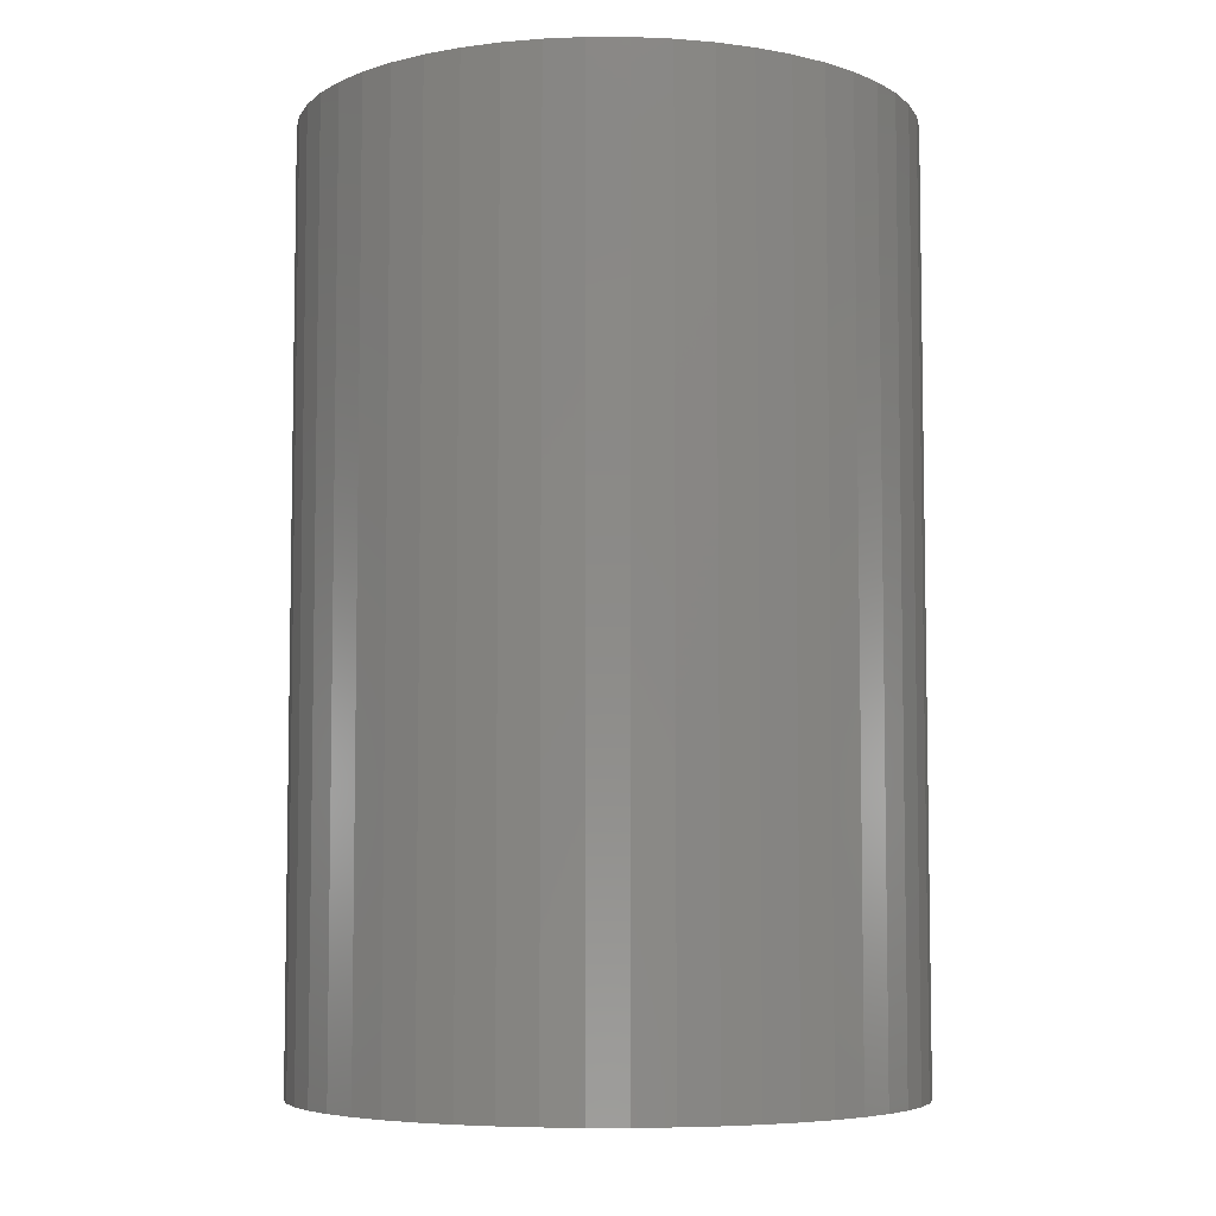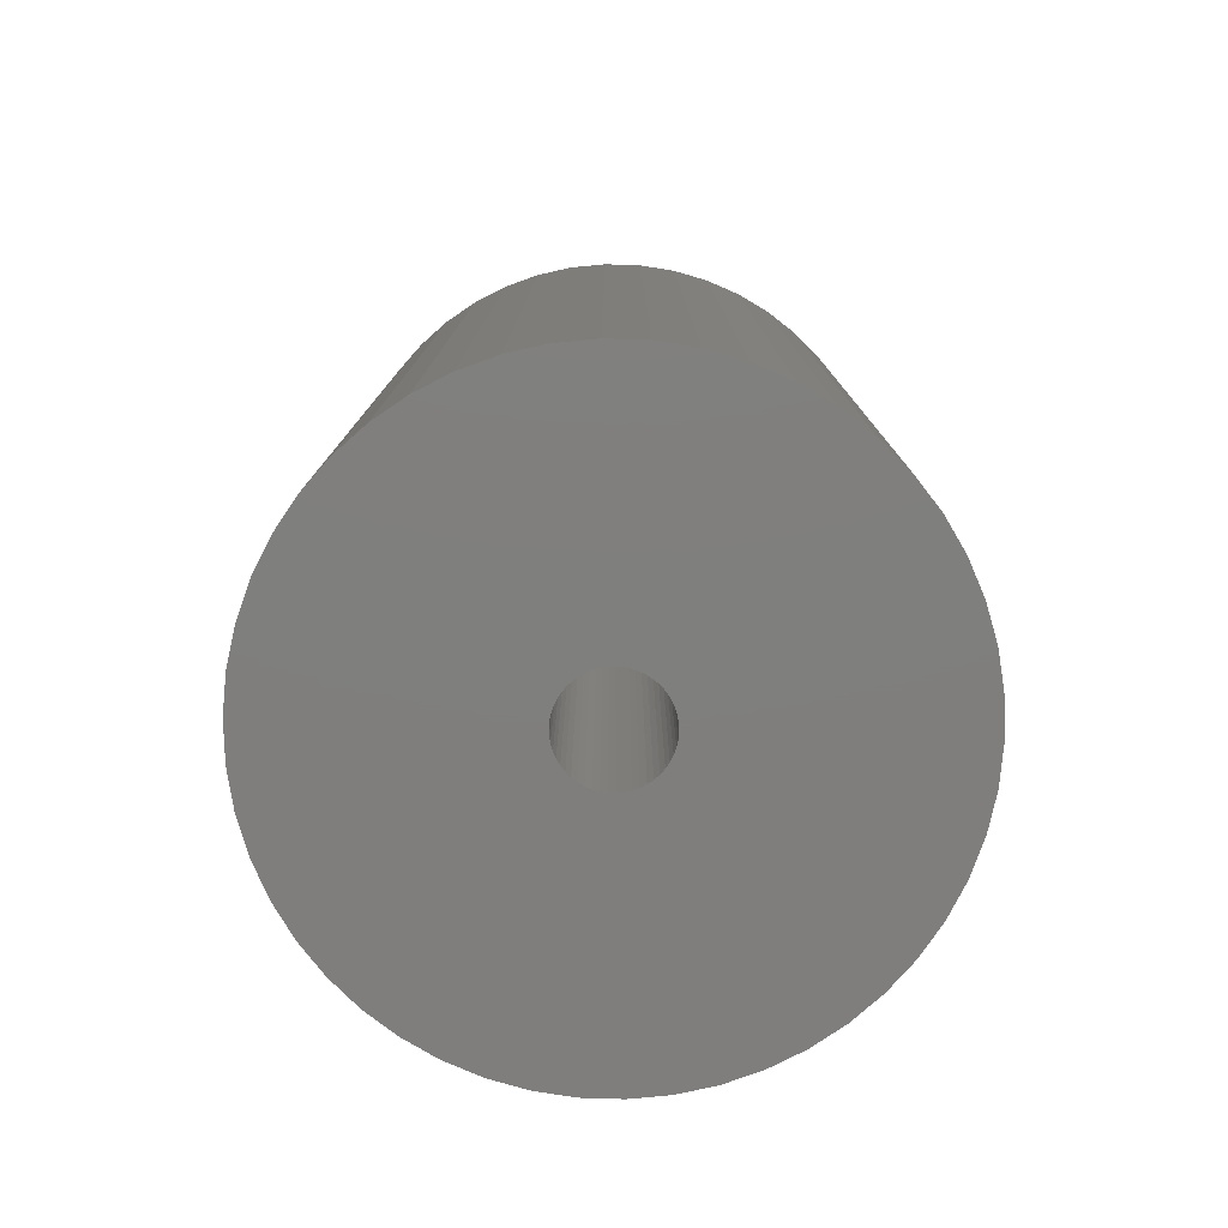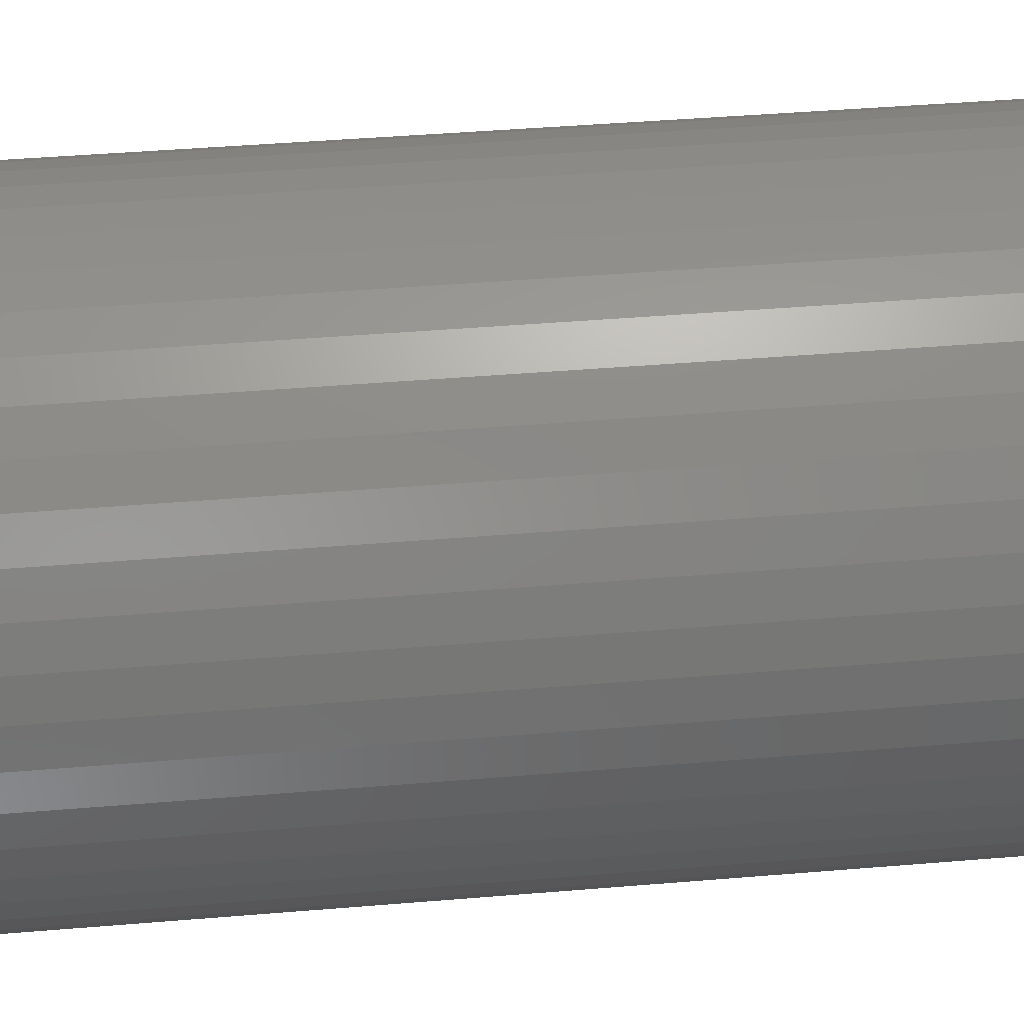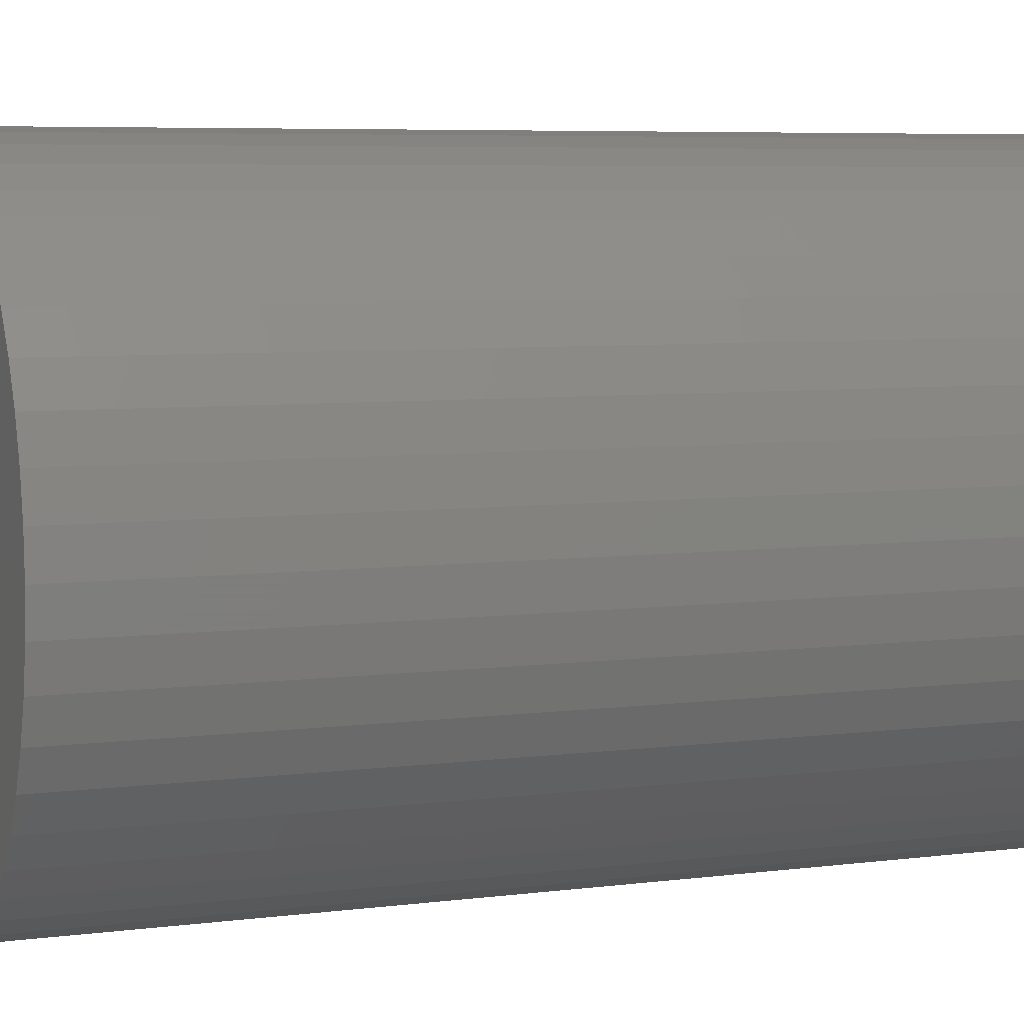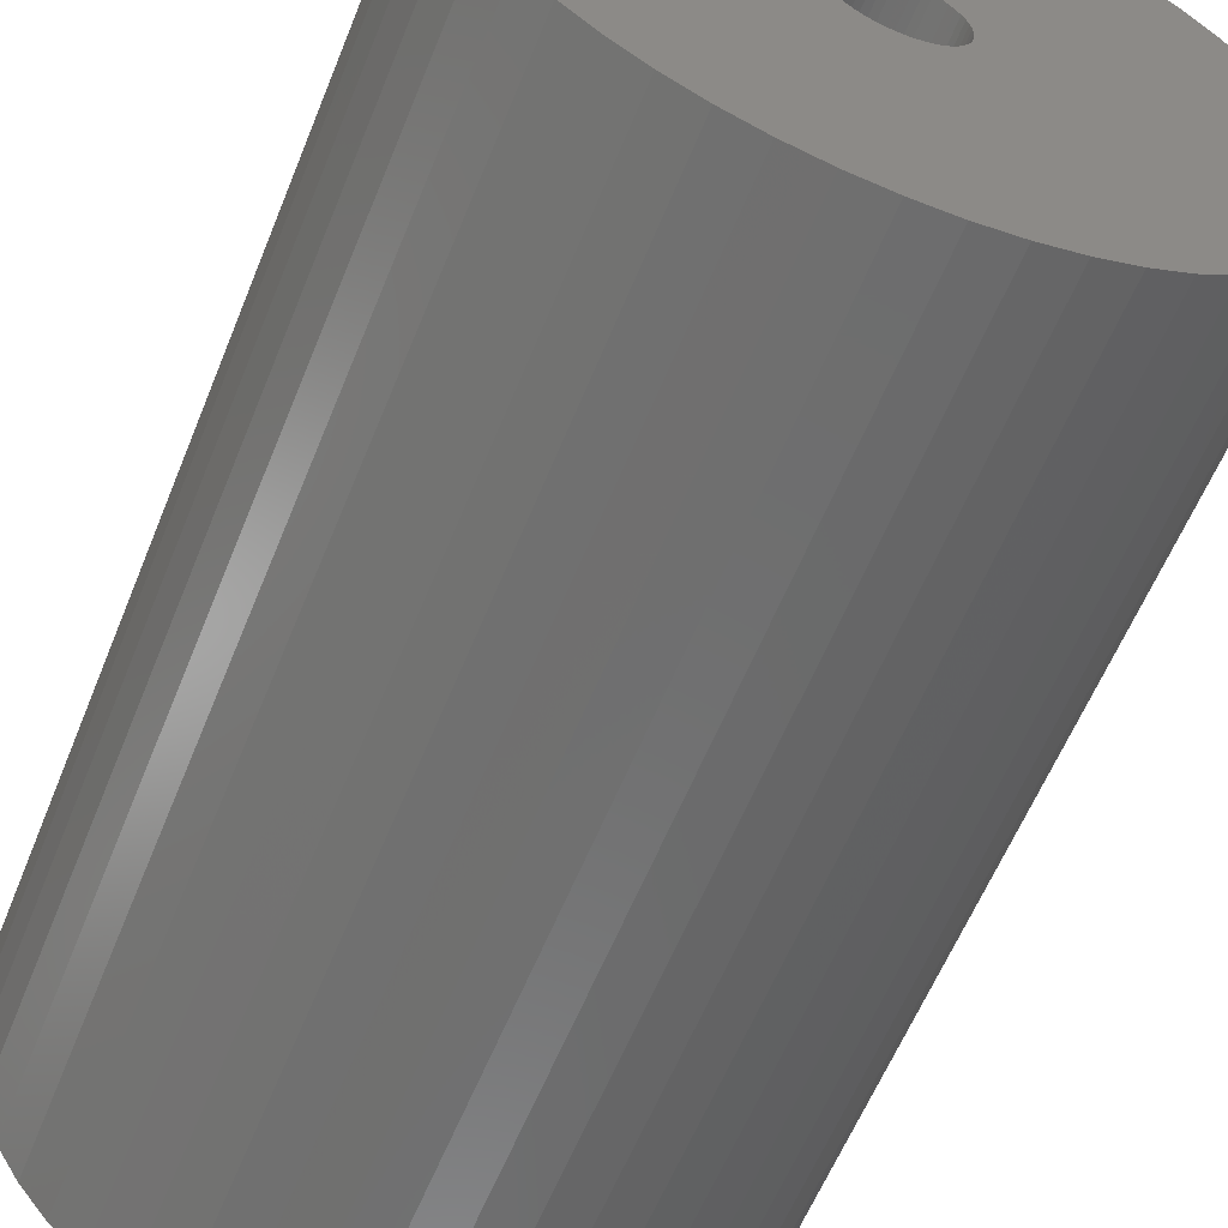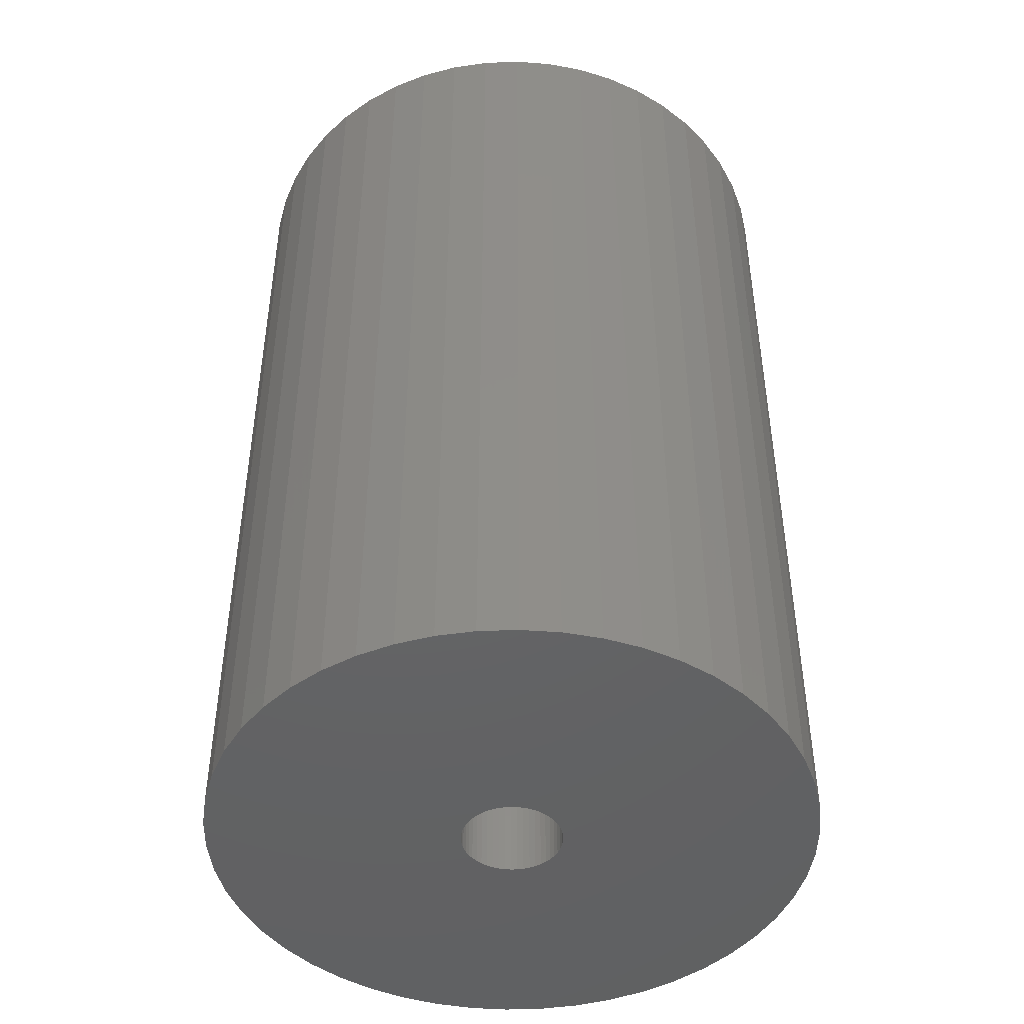
<metadata>
{"format":"stl","ext":"stl","renderer":"f3d","projection":"perspective","resolution":1024,"background":"white","views":[{"elev":-6.1,"azim":-108.0,"up":"+Z"},{"elev":-78.8,"azim":-66.6,"up":"+Z"},{"elev":46.0,"azim":-95.4,"up":"+Y"},{"elev":6.0,"azim":68.2,"up":"+Y"},{"elev":-59.6,"azim":-21.9,"up":"+Y"},{"elev":-45.9,"azim":110.4,"up":"+Z"}]}
</metadata>
<code>
# stl→obj: 200 verts, 400 faces
v 18 0 27.5
v 17.86 2.256 -27.5
v 17.86 2.256 27.5
v 18 0 -27.5
v -18 0 -27.5
v -17.86 2.256 27.5
v -17.86 2.256 -27.5
v -18 0 27.5
v 1.13 17.96 -27.5
v -1.13 17.96 27.5
v 1.13 17.96 27.5
v -1.13 17.96 -27.5
v -1.13 -17.96 -27.5
v 1.13 -17.96 27.5
v -1.13 -17.96 27.5
v 1.13 -17.96 -27.5
v 13.12 12.32 -27.5
v 11.47 13.87 27.5
v 13.12 12.32 27.5
v 11.47 13.87 -27.5
v -11.47 13.87 -27.5
v -13.12 12.32 27.5
v -11.47 13.87 27.5
v -13.12 12.32 -27.5
v -5.562 17.12 -27.5
v -7.664 16.29 27.5
v -5.562 17.12 27.5
v -7.664 16.29 -27.5
v 15.77 -8.672 27.5
v 16.74 -6.626 -27.5
v 16.74 -6.626 27.5
v 15.77 -8.672 -27.5
v 16.74 6.626 27.5
v 15.77 8.672 -27.5
v 15.77 8.672 27.5
v 16.74 6.626 -27.5
v 17.43 4.476 -27.5
v 17.43 4.476 27.5
v 14.56 10.58 -27.5
v 14.56 10.58 27.5
v 7.664 16.29 -27.5
v 5.562 17.12 27.5
v 7.664 16.29 27.5
v 5.562 17.12 -27.5
v 3.373 17.68 27.5
v 3.373 17.68 -27.5
v 9.645 15.2 -27.5
v 9.645 15.2 27.5
v -16.74 6.626 -27.5
v -15.77 8.672 27.5
v -15.77 8.672 -27.5
v -16.74 6.626 27.5
v -14.56 10.58 -27.5
v -14.56 10.58 27.5
v -17.43 4.476 -27.5
v -17.43 4.476 27.5
v -9.645 15.2 27.5
v -9.645 15.2 -27.5
v -3.373 17.68 27.5
v -3.373 17.68 -27.5
v 3.373 -17.68 27.5
v 3.373 -17.68 -27.5
v 5.562 -17.12 -27.5
v 7.664 -16.29 27.5
v 5.562 -17.12 27.5
v 7.664 -16.29 -27.5
v 3 0 27.5
v 2.976 0.376 27.5
v 17.86 -2.256 27.5
v 2.906 0.7461 27.5
v 2.976 -0.376 27.5
v 2.789 1.104 27.5
v 17.43 -4.476 27.5
v 2.629 1.445 27.5
v 2.906 -0.7461 27.5
v 2.427 1.763 27.5
v 2.187 2.054 27.5
v 2.789 -1.104 27.5
v 1.912 2.312 27.5
v 1.607 2.533 27.5
v 2.629 -1.445 27.5
v 1.277 2.714 27.5
v 14.56 -10.58 27.5
v 0.9271 2.853 27.5
v 2.427 -1.763 27.5
v 13.12 -12.32 27.5
v 0.5621 2.947 27.5
v 0.1884 2.994 27.5
v -0.1884 2.994 27.5
v -0.5621 2.947 27.5
v -0.9271 2.853 27.5
v -1.277 2.714 27.5
v -1.607 2.533 27.5
v -1.912 2.312 27.5
v -2.187 2.054 27.5
v -2.427 1.763 27.5
v 2.187 -2.054 27.5
v 11.47 -13.87 27.5
v 1.912 -2.312 27.5
v 9.645 -15.2 27.5
v 1.607 -2.533 27.5
v 1.277 -2.714 27.5
v 0.9271 -2.853 27.5
v 0.5621 -2.947 27.5
v 0.1884 -2.994 27.5
v -0.1884 -2.994 27.5
v -0.5621 -2.947 27.5
v -3.373 -17.68 27.5
v -0.9271 -2.853 27.5
v -5.562 -17.12 27.5
v -1.277 -2.714 27.5
v -7.664 -16.29 27.5
v -1.607 -2.533 27.5
v -9.645 -15.2 27.5
v -1.912 -2.312 27.5
v -11.47 -13.87 27.5
v -2.187 -2.054 27.5
v -13.12 -12.32 27.5
v -2.427 -1.763 27.5
v -14.56 -10.58 27.5
v -2.629 -1.445 27.5
v -15.77 -8.672 27.5
v -2.789 -1.104 27.5
v -16.74 -6.626 27.5
v -2.906 -0.7461 27.5
v -17.43 -4.476 27.5
v -2.976 -0.376 27.5
v -17.86 -2.256 27.5
v -3 0 27.5
v -2.629 1.445 27.5
v -2.789 1.104 27.5
v -2.906 0.7461 27.5
v -2.976 0.376 27.5
v 17.86 -2.256 -27.5
v 14.56 -10.58 -27.5
v 13.12 -12.32 -27.5
v 17.43 -4.476 -27.5
v -13.12 -12.32 -27.5
v -11.47 -13.87 -27.5
v -15.77 -8.672 -27.5
v -16.74 -6.626 -27.5
v -14.56 -10.58 -27.5
v 3 0 -27.5
v 2.976 -0.376 -27.5
v 2.906 -0.7461 -27.5
v 2.976 0.376 -27.5
v 2.789 -1.104 -27.5
v 2.629 -1.445 -27.5
v 2.906 0.7461 -27.5
v 2.427 -1.763 -27.5
v 2.187 -2.054 -27.5
v 11.47 -13.87 -27.5
v 2.789 1.104 -27.5
v 1.912 -2.312 -27.5
v 9.645 -15.2 -27.5
v 1.607 -2.533 -27.5
v 2.629 1.445 -27.5
v 1.277 -2.714 -27.5
v 0.9271 -2.853 -27.5
v 2.427 1.763 -27.5
v 0.5621 -2.947 -27.5
v 0.1884 -2.994 -27.5
v -0.1884 -2.994 -27.5
v -0.5621 -2.947 -27.5
v -3.373 -17.68 -27.5
v -0.9271 -2.853 -27.5
v -5.562 -17.12 -27.5
v -1.277 -2.714 -27.5
v -7.664 -16.29 -27.5
v -1.607 -2.533 -27.5
v -9.645 -15.2 -27.5
v -1.912 -2.312 -27.5
v -2.187 -2.054 -27.5
v -2.427 -1.763 -27.5
v 2.187 2.054 -27.5
v 1.912 2.312 -27.5
v 1.607 2.533 -27.5
v 1.277 2.714 -27.5
v 0.9271 2.853 -27.5
v 0.5621 2.947 -27.5
v 0.1884 2.994 -27.5
v -0.1884 2.994 -27.5
v -0.5621 2.947 -27.5
v -0.9271 2.853 -27.5
v -1.277 2.714 -27.5
v -1.607 2.533 -27.5
v -1.912 2.312 -27.5
v -2.187 2.054 -27.5
v -2.427 1.763 -27.5
v -2.629 1.445 -27.5
v -2.789 1.104 -27.5
v -2.906 0.7461 -27.5
v -2.976 0.376 -27.5
v -3 0 -27.5
v -2.629 -1.445 -27.5
v -2.789 -1.104 -27.5
v -2.906 -0.7461 -27.5
v -17.43 -4.476 -27.5
v -2.976 -0.376 -27.5
v -17.86 -2.256 -27.5
f 1 2 3
f 2 1 4
f 5 6 7
f 6 5 8
f 9 10 11
f 10 9 12
f 13 14 15
f 14 13 16
f 17 18 19
f 18 17 20
f 21 22 23
f 22 21 24
f 25 26 27
f 26 25 28
f 29 30 31
f 30 29 32
f 33 34 35
f 34 33 36
f 3 37 38
f 37 3 2
f 35 39 40
f 39 35 34
f 41 42 43
f 42 41 44
f 44 45 42
f 45 44 46
f 47 43 48
f 43 47 41
f 49 50 51
f 50 49 52
f 53 22 24
f 22 53 54
f 55 52 49
f 52 55 56
f 28 57 26
f 57 28 58
f 12 59 10
f 59 12 60
f 16 61 14
f 61 16 62
f 63 64 65
f 64 63 66
f 38 36 33
f 36 38 37
f 40 17 19
f 17 40 39
f 46 11 45
f 11 46 9
f 20 48 18
f 48 20 47
f 51 54 53
f 54 51 50
f 7 56 55
f 56 7 6
f 67 1 3
f 68 3 38
f 1 67 69
f 70 38 33
f 71 69 67
f 72 33 35
f 69 71 73
f 74 35 40
f 75 73 71
f 76 40 19
f 73 75 31
f 77 19 18
f 78 31 75
f 79 18 48
f 31 78 29
f 80 48 43
f 81 29 78
f 82 43 42
f 29 81 83
f 84 42 45
f 85 83 81
f 83 85 86
f 3 68 67
f 38 70 68
f 33 72 70
f 35 74 72
f 40 76 74
f 19 77 76
f 18 79 77
f 48 80 79
f 43 82 80
f 87 45 11
f 42 84 82
f 45 87 84
f 11 88 87
f 11 89 88
f 10 89 11
f 89 10 90
f 59 90 10
f 90 59 91
f 27 91 59
f 91 27 92
f 26 92 27
f 92 26 93
f 57 93 26
f 93 57 94
f 23 94 57
f 94 23 95
f 95 22 96
f 22 95 23
f 97 86 85
f 86 97 98
f 99 98 97
f 98 99 100
f 101 100 99
f 100 101 64
f 102 64 101
f 64 102 65
f 103 65 102
f 65 103 61
f 104 61 103
f 61 104 14
f 105 14 104
f 106 14 105
f 15 106 107
f 108 107 109
f 106 15 14
f 110 109 111
f 112 111 113
f 114 113 115
f 116 115 117
f 118 117 119
f 120 119 121
f 122 121 123
f 124 123 125
f 126 125 127
f 107 108 15
f 128 127 129
f 54 96 22
f 96 54 130
f 109 110 108
f 50 130 54
f 111 112 110
f 130 50 131
f 113 114 112
f 52 131 50
f 115 116 114
f 131 52 132
f 117 118 116
f 56 132 52
f 119 120 118
f 132 56 133
f 121 122 120
f 6 133 56
f 123 124 122
f 133 6 129
f 125 126 124
f 8 129 6
f 127 128 126
f 129 8 128
f 58 23 57
f 23 58 21
f 60 27 59
f 27 60 25
f 69 4 1
f 4 69 134
f 86 135 83
f 135 86 136
f 31 137 73
f 137 31 30
f 73 134 69
f 134 73 137
f 138 116 118
f 116 138 139
f 140 124 141
f 124 140 122
f 138 120 142
f 120 138 118
f 143 4 134
f 144 134 137
f 4 143 2
f 145 137 30
f 146 2 143
f 147 30 32
f 2 146 37
f 148 32 135
f 149 37 146
f 150 135 136
f 37 149 36
f 151 136 152
f 153 36 149
f 154 152 155
f 36 153 34
f 156 155 66
f 157 34 153
f 158 66 63
f 34 157 39
f 159 63 62
f 160 39 157
f 39 160 17
f 134 144 143
f 137 145 144
f 30 147 145
f 32 148 147
f 135 150 148
f 136 151 150
f 152 154 151
f 155 156 154
f 66 158 156
f 161 62 16
f 63 159 158
f 62 161 159
f 16 162 161
f 16 163 162
f 13 163 16
f 163 13 164
f 165 164 13
f 164 165 166
f 167 166 165
f 166 167 168
f 169 168 167
f 168 169 170
f 171 170 169
f 170 171 172
f 139 172 171
f 172 139 173
f 173 138 174
f 138 173 139
f 175 17 160
f 17 175 20
f 176 20 175
f 20 176 47
f 177 47 176
f 47 177 41
f 178 41 177
f 41 178 44
f 179 44 178
f 44 179 46
f 180 46 179
f 46 180 9
f 181 9 180
f 182 9 181
f 12 182 183
f 60 183 184
f 182 12 9
f 25 184 185
f 28 185 186
f 58 186 187
f 21 187 188
f 24 188 189
f 53 189 190
f 51 190 191
f 49 191 192
f 55 192 193
f 183 60 12
f 7 193 194
f 142 174 138
f 174 142 195
f 184 25 60
f 140 195 142
f 185 28 25
f 195 140 196
f 186 58 28
f 141 196 140
f 187 21 58
f 196 141 197
f 188 24 21
f 198 197 141
f 189 53 24
f 197 198 199
f 190 51 53
f 200 199 198
f 191 49 51
f 199 200 194
f 192 55 49
f 5 194 200
f 193 7 55
f 194 5 7
f 66 100 64
f 100 66 155
f 83 32 29
f 32 83 135
f 141 126 198
f 126 141 124
f 62 65 61
f 65 62 63
f 165 15 108
f 15 165 13
f 169 110 112
f 110 169 167
f 167 108 110
f 108 167 165
f 171 112 114
f 112 171 169
f 142 122 140
f 122 142 120
f 198 128 200
f 128 198 126
f 200 8 5
f 8 200 128
f 152 86 98
f 86 152 136
f 155 98 100
f 98 155 152
f 139 114 116
f 114 139 171
f 143 68 146
f 68 143 67
f 129 193 133
f 193 129 194
f 182 88 89
f 88 182 181
f 162 106 105
f 106 162 163
f 176 77 79
f 77 176 175
f 188 94 95
f 94 188 187
f 185 91 92
f 91 185 184
f 150 81 148
f 81 150 85
f 153 74 157
f 74 153 72
f 146 70 149
f 70 146 68
f 179 82 84
f 82 179 178
f 180 84 87
f 84 180 179
f 177 79 80
f 79 177 176
f 131 190 130
f 190 131 191
f 132 191 131
f 191 132 192
f 184 90 91
f 90 184 183
f 117 174 119
f 174 117 173
f 161 105 104
f 105 161 162
f 149 72 153
f 72 149 70
f 160 77 175
f 77 160 76
f 157 76 160
f 76 157 74
f 181 87 88
f 87 181 180
f 178 80 82
f 80 178 177
f 130 189 96
f 189 130 190
f 96 188 95
f 188 96 189
f 133 192 132
f 192 133 193
f 186 92 93
f 92 186 185
f 187 93 94
f 93 187 186
f 183 89 90
f 89 183 182
f 151 99 97
f 99 151 154
f 145 71 144
f 71 145 75
f 148 78 147
f 78 148 81
f 151 85 150
f 85 151 97
f 144 67 143
f 67 144 71
f 170 115 113
f 115 170 172
f 172 117 115
f 117 172 173
f 119 195 121
f 195 119 174
f 123 197 125
f 197 123 196
f 127 194 129
f 194 127 199
f 158 103 102
f 103 158 159
f 159 104 103
f 104 159 161
f 154 101 99
f 101 154 156
f 156 102 101
f 102 156 158
f 147 75 145
f 75 147 78
f 163 107 106
f 107 163 164
f 121 196 123
f 196 121 195
f 125 199 127
f 199 125 197
f 164 109 107
f 109 164 166
f 166 111 109
f 111 166 168
f 168 113 111
f 113 168 170

</code>
